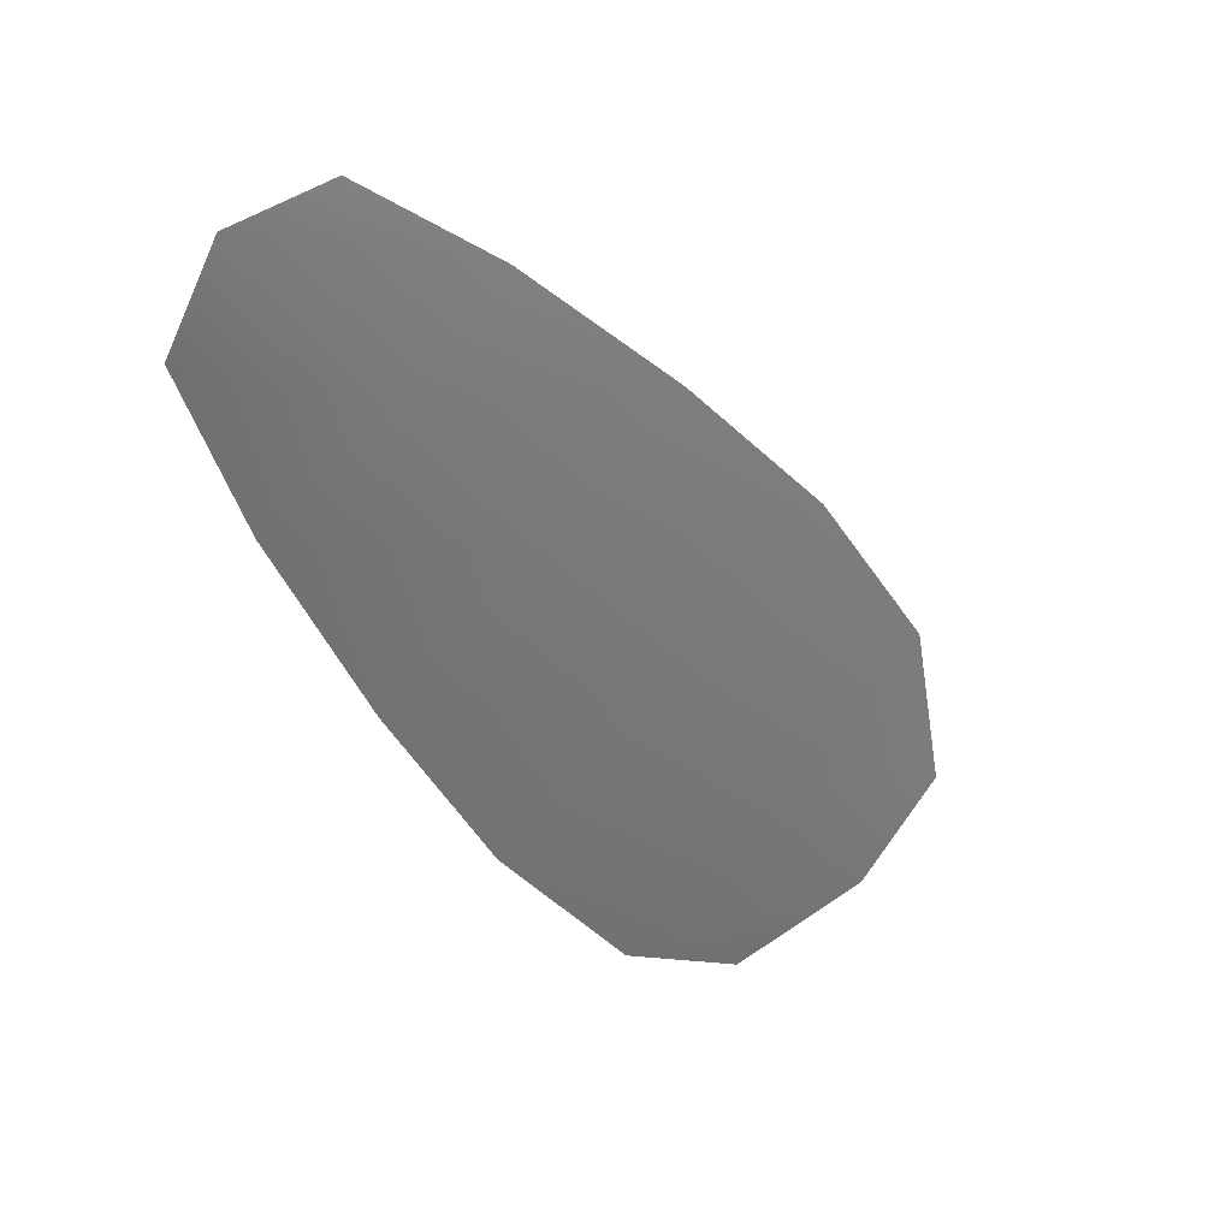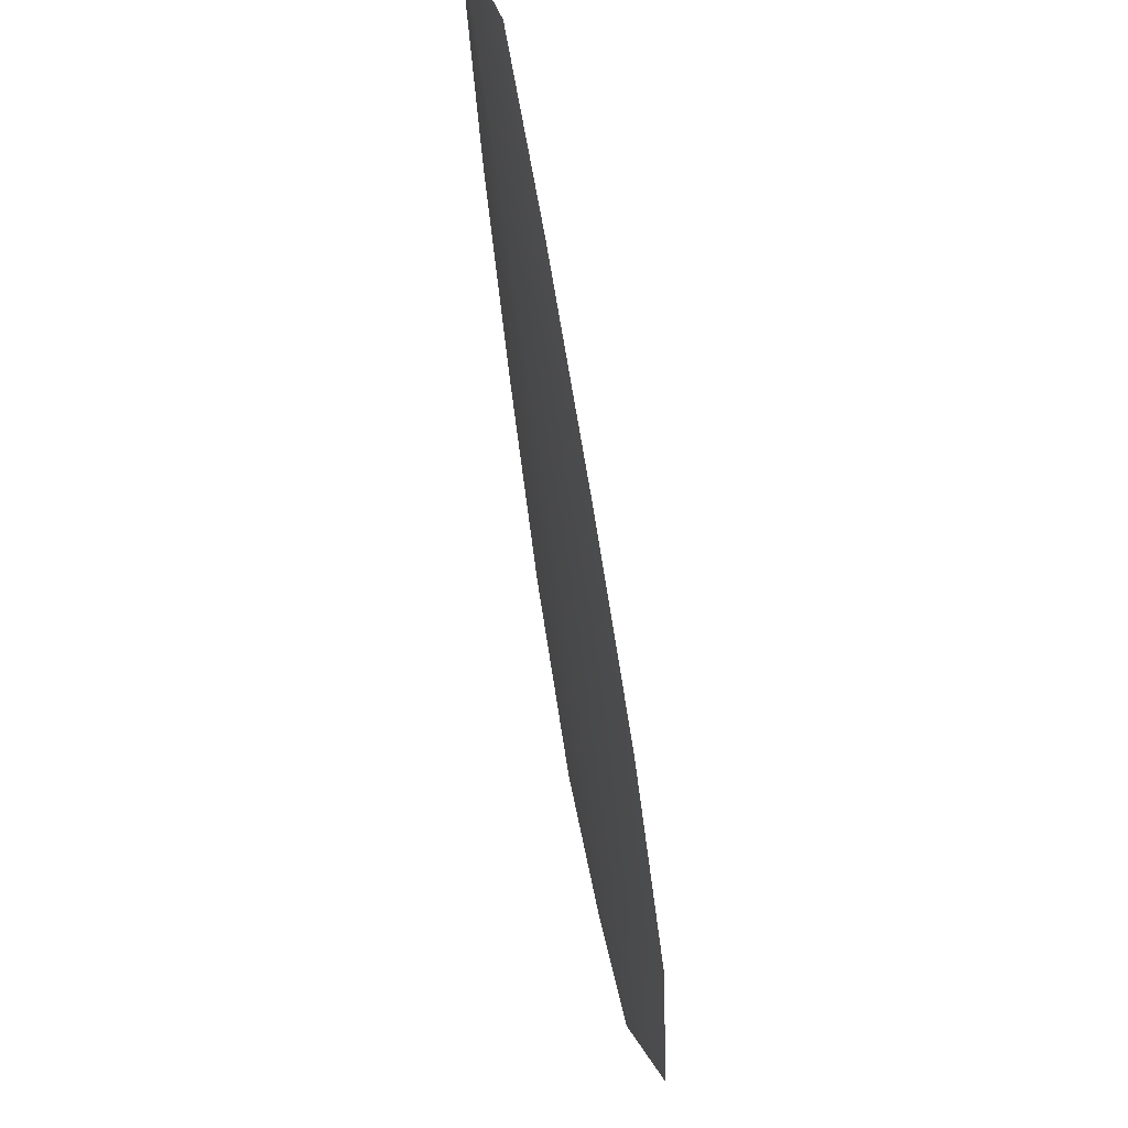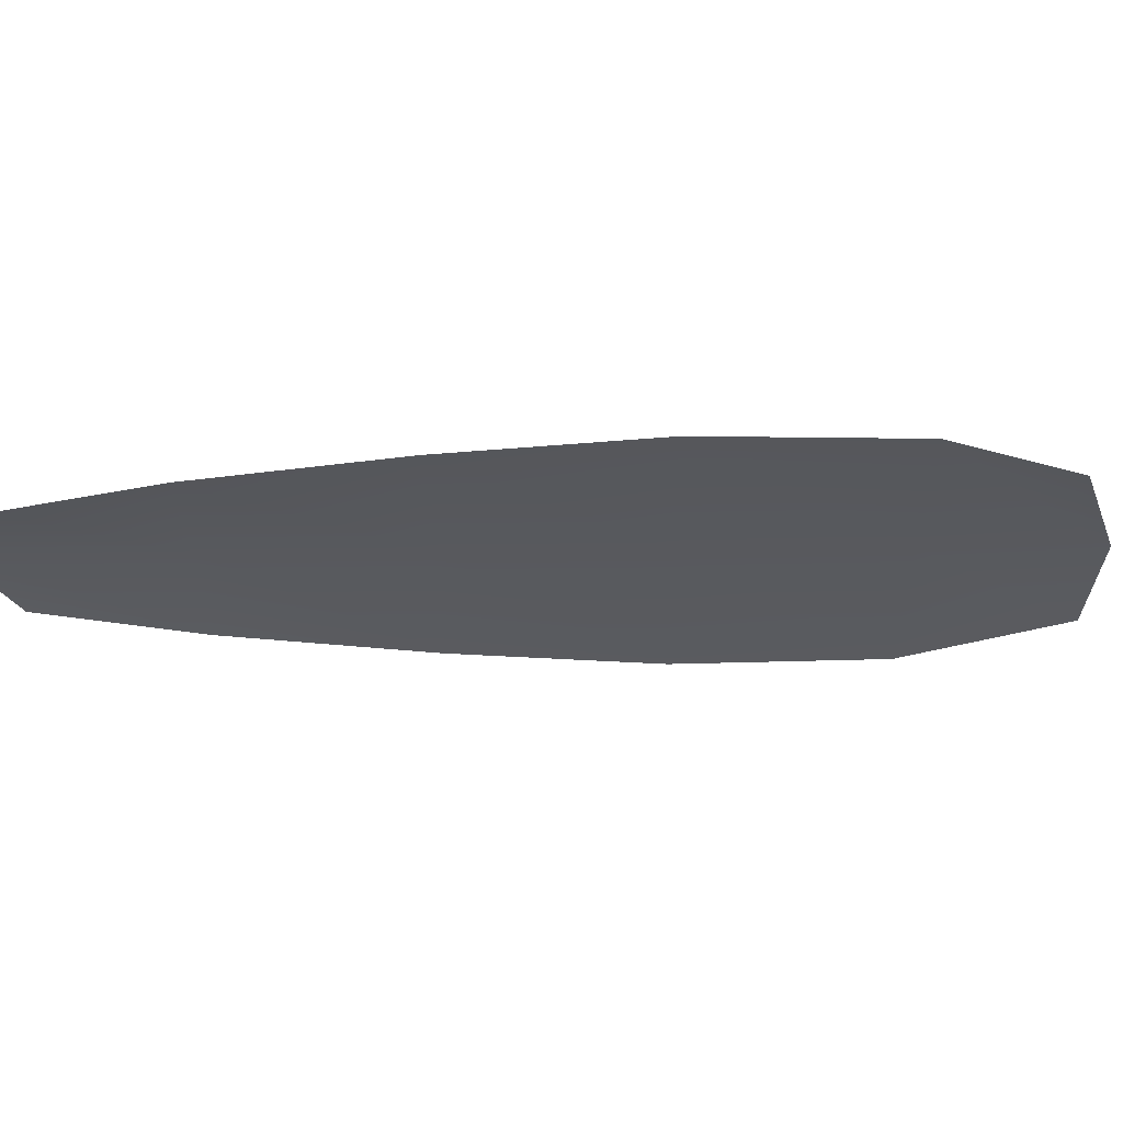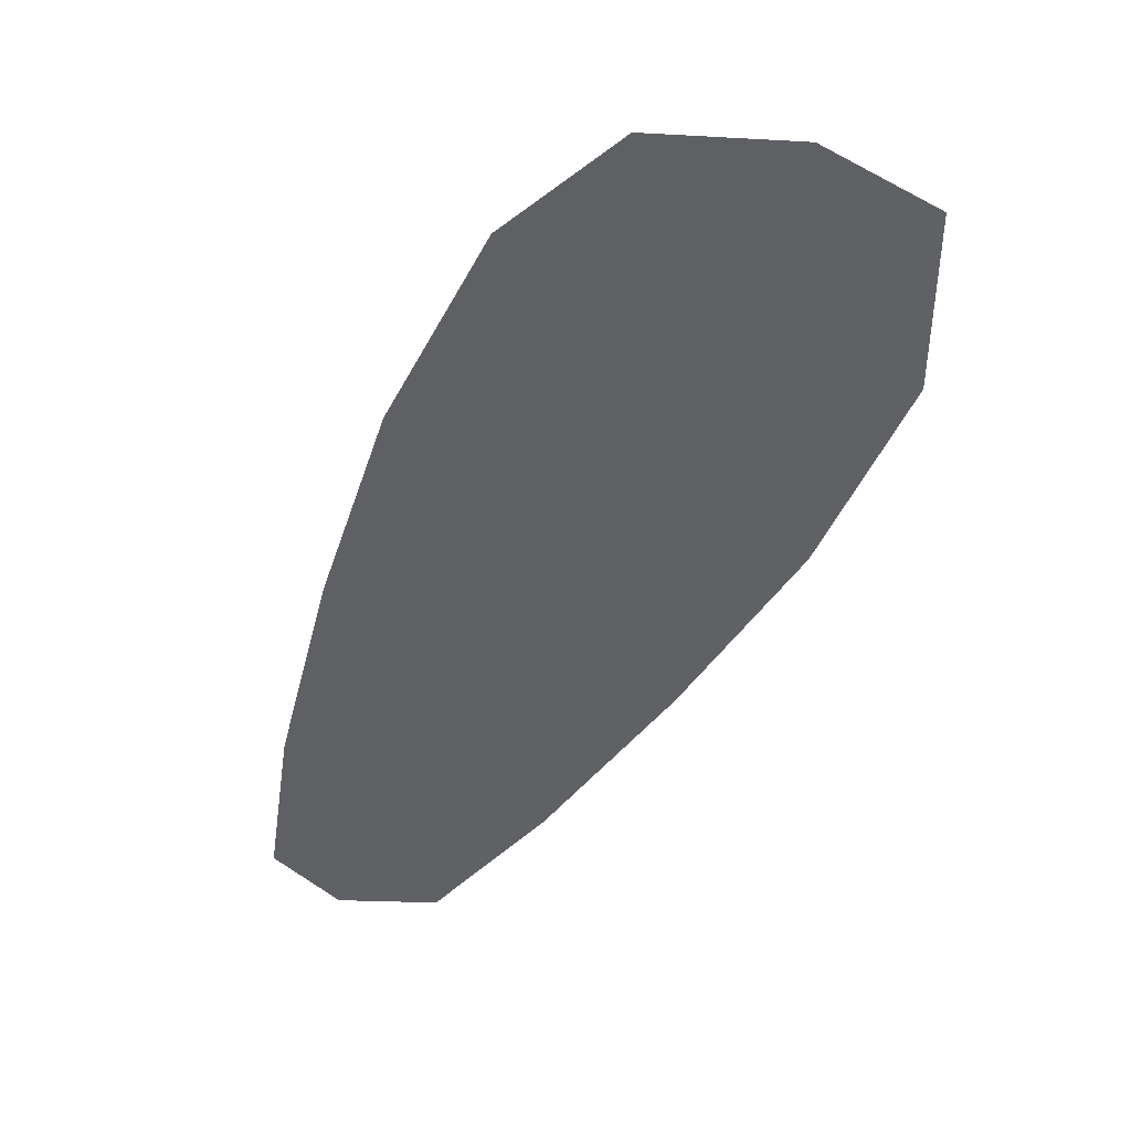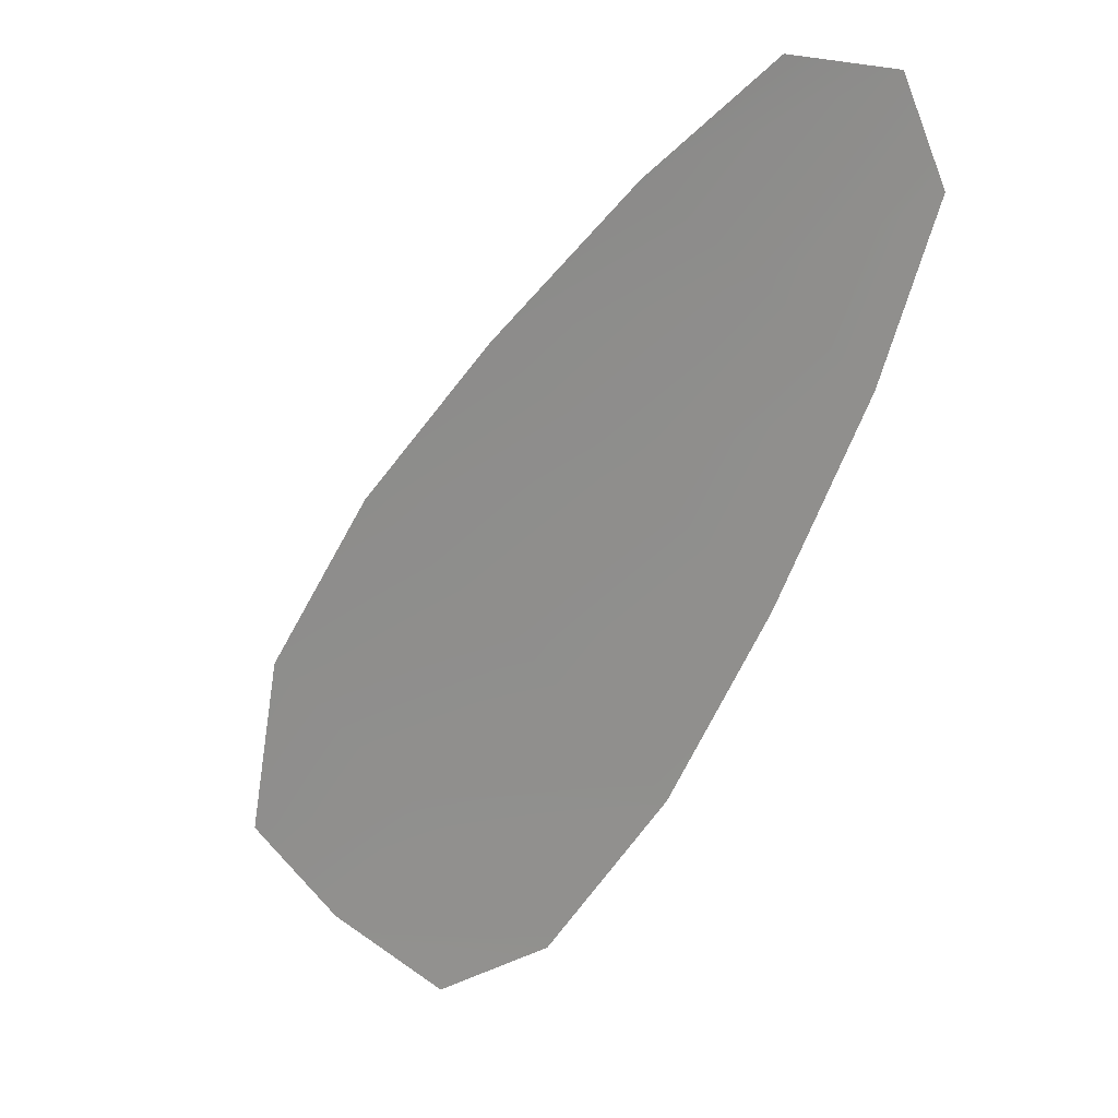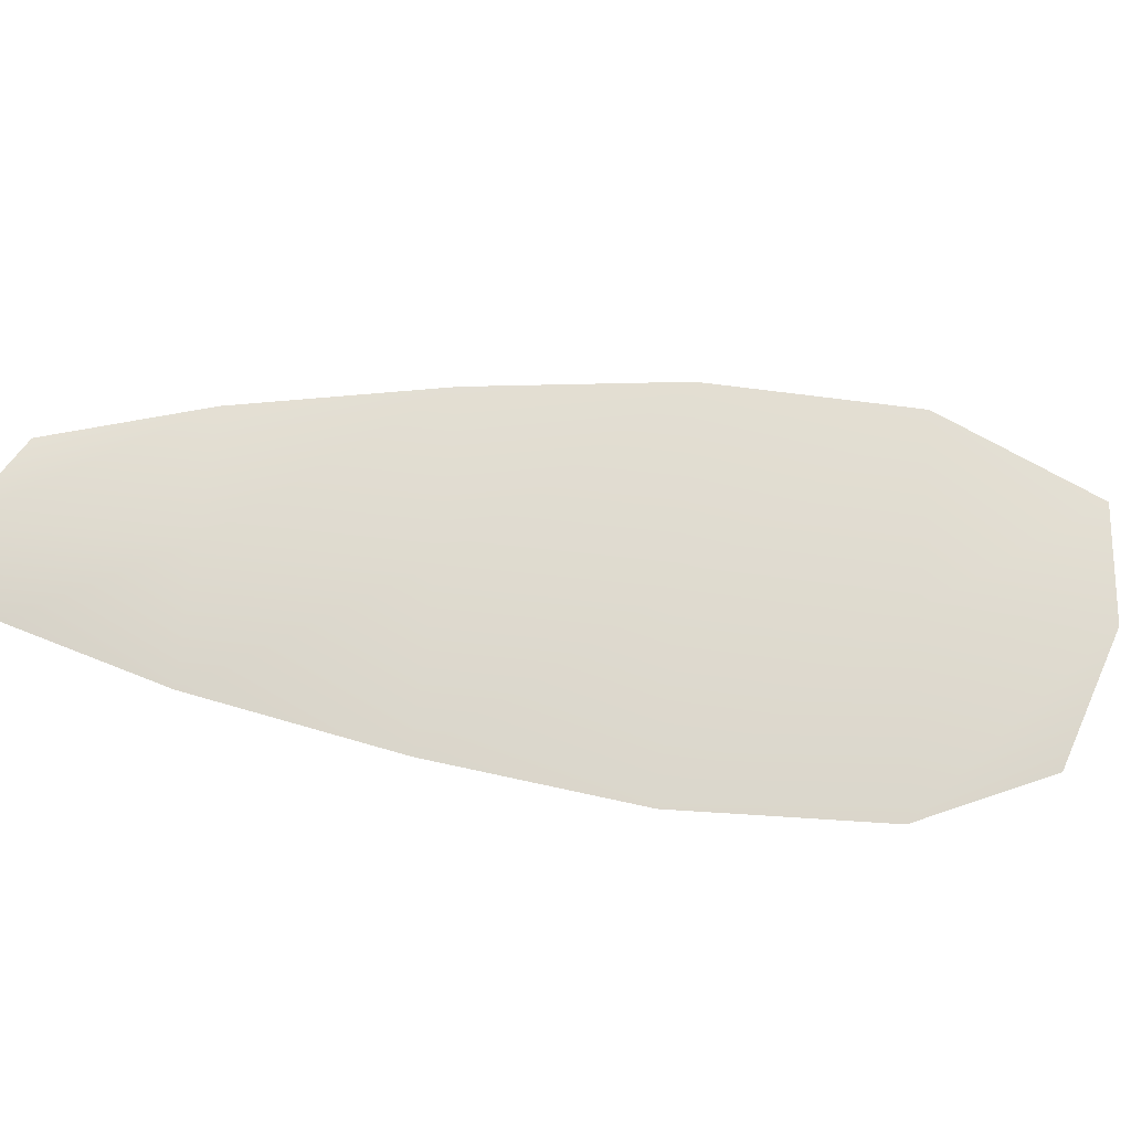
<metadata>
{"format":"obj","ext":"obj","renderer":"f3d","projection":"perspective","resolution":1024,"background":"white","views":[{"elev":35.3,"azim":-33.9,"up":"+Y"},{"elev":57.2,"azim":75.7,"up":"+Y"},{"elev":-29.6,"azim":-54.6,"up":"+Z"},{"elev":-44.8,"azim":10.7,"up":"+Z"},{"elev":14.9,"azim":-146.2,"up":"+Y"},{"elev":70.9,"azim":-49.5,"up":"+Z"}]}
</metadata>
<code>
o feather_flight_secondary_012
v 0.287 0.1834 0.03307
v 0.2777 0.1769 0.03315
v 0.3246 0.133 0.0333
v 0.3099 0.1254 0.03341
v 0.2805 0.1828 0.03373
v 0.3186 0.1281 0.03399
v 0.2956 0.1764 0.03309
v 0.3056 0.1665 0.03312
v 0.3149 0.1561 0.03317
v 0.3224 0.1445 0.03322
v 0.3019 0.1302 0.0334
v 0.2936 0.1413 0.03335
v 0.287 0.1536 0.03329
v 0.2812 0.1664 0.03322
v 0.2884 0.1714 0.03379
v 0.2963 0.1601 0.03384
v 0.3042 0.1487 0.03389
v 0.3122 0.1373 0.03395
f 18 10 3 6
f 11 18 6 4
f 5 1 7 15
f 15 7 8 16
f 16 8 9 17
f 17 9 10 18
f 2 5 15 14
f 14 15 16 13
f 13 16 17 12
f 12 17 18 11

</code>
